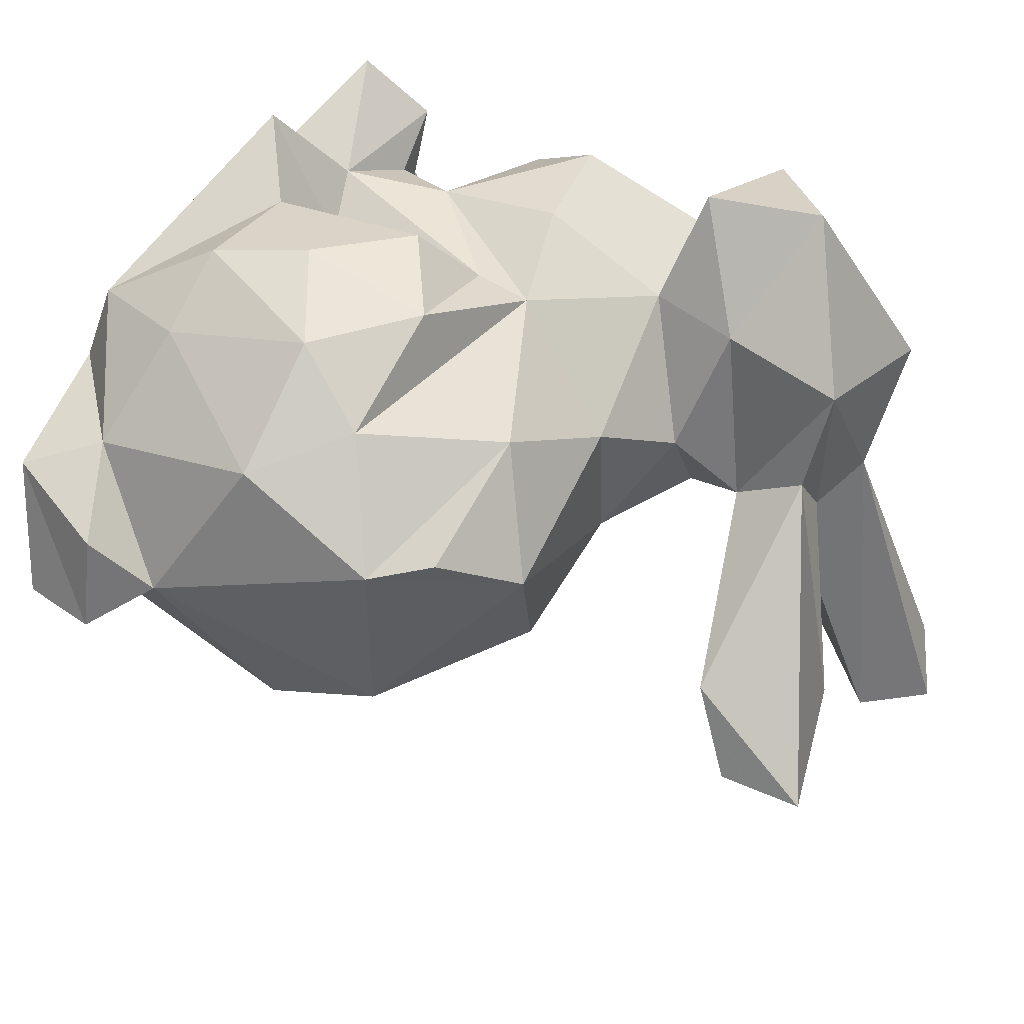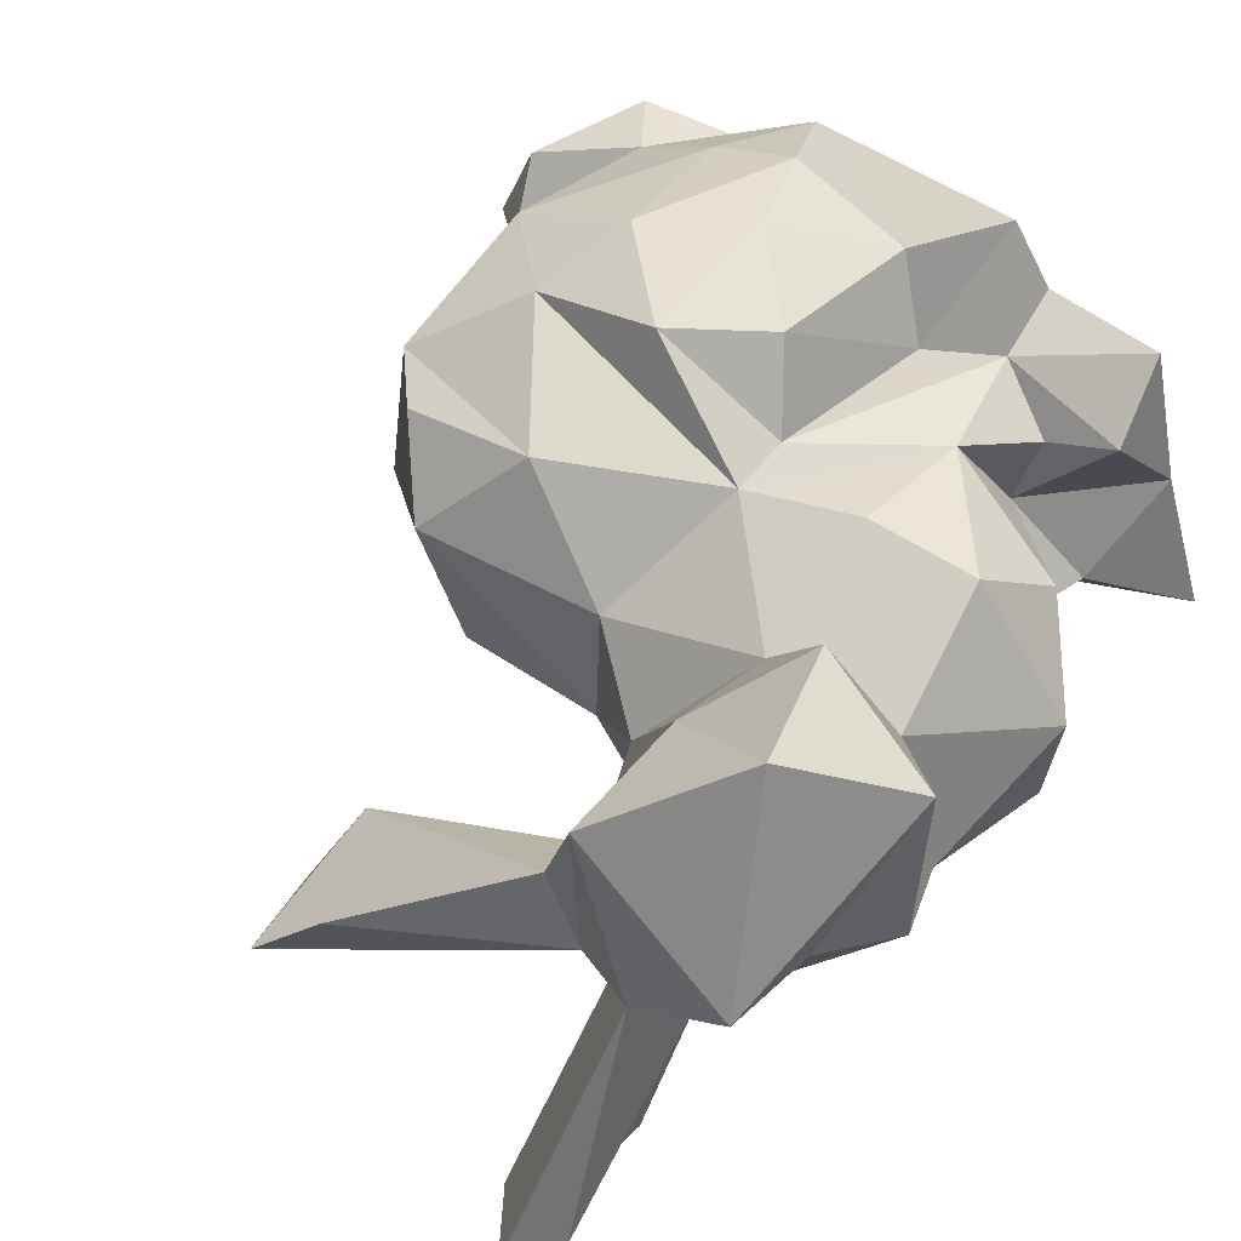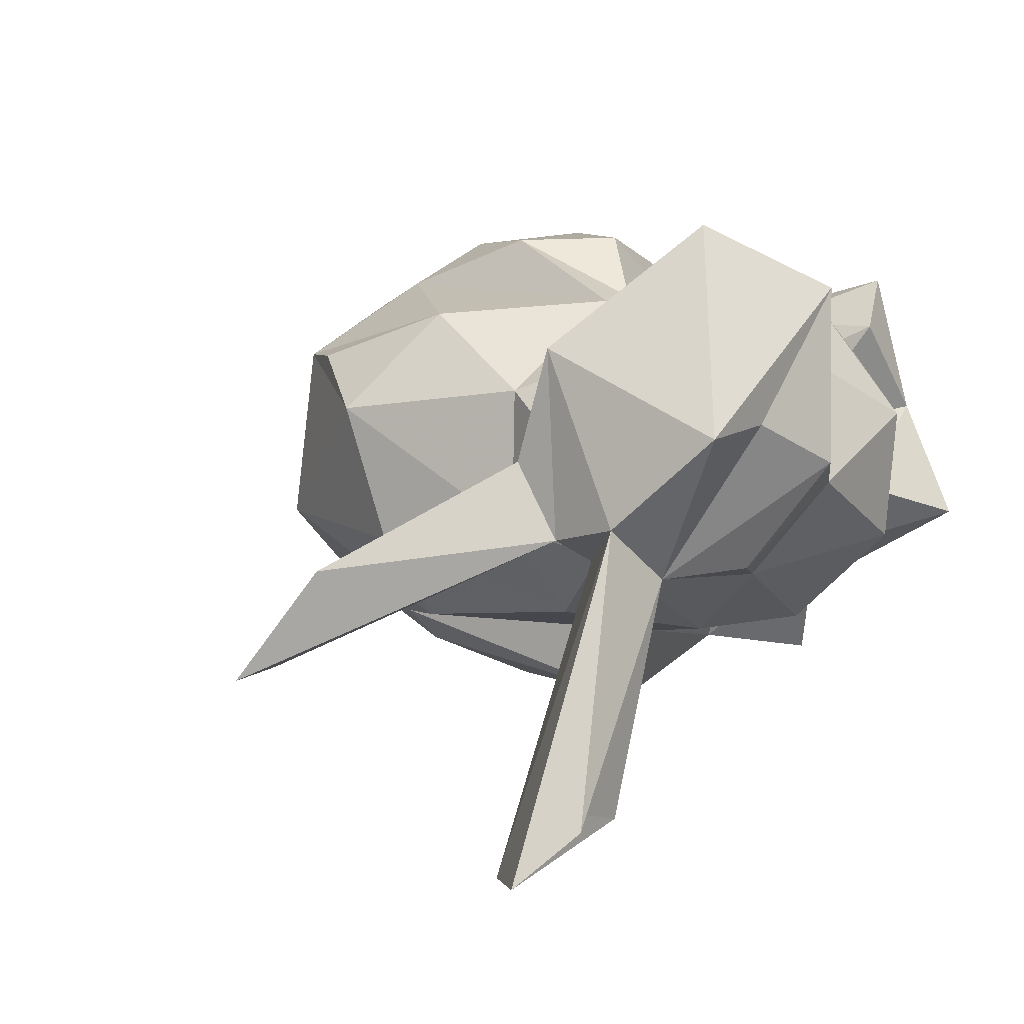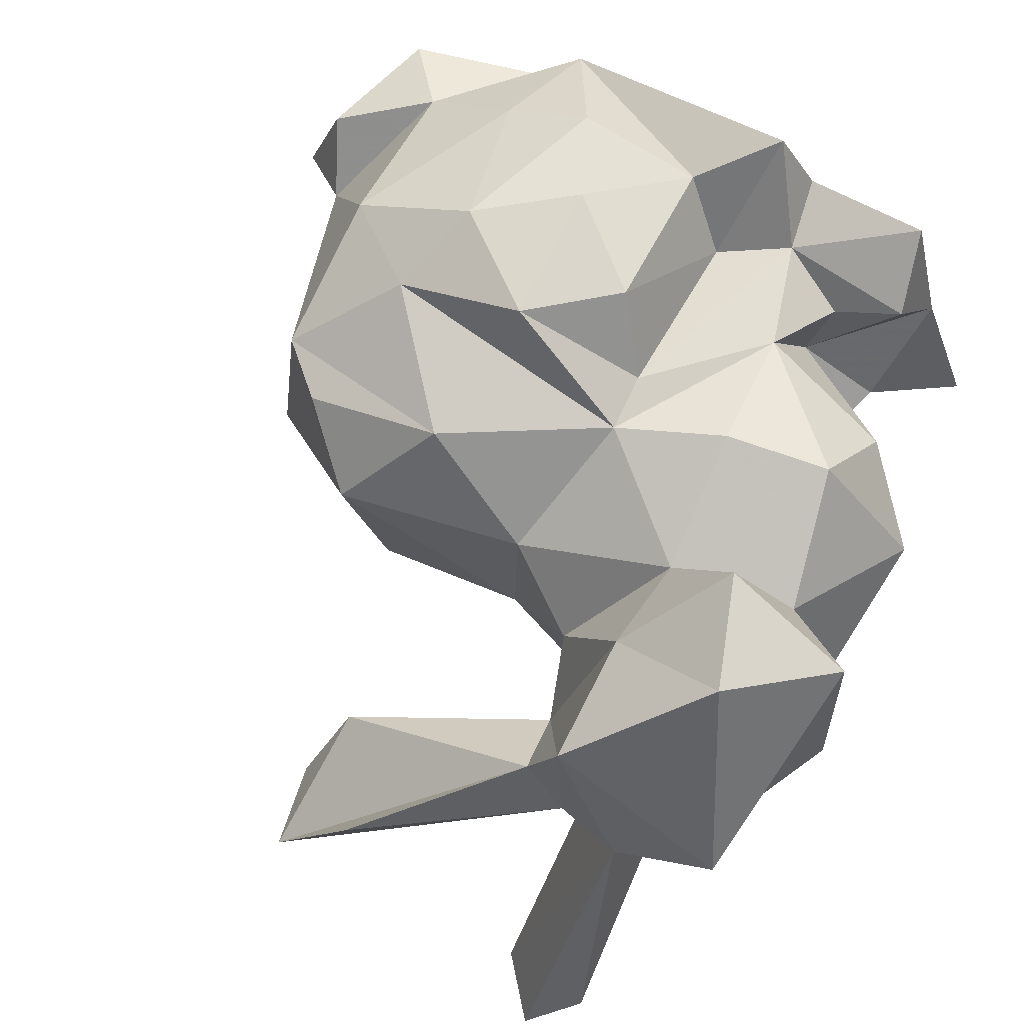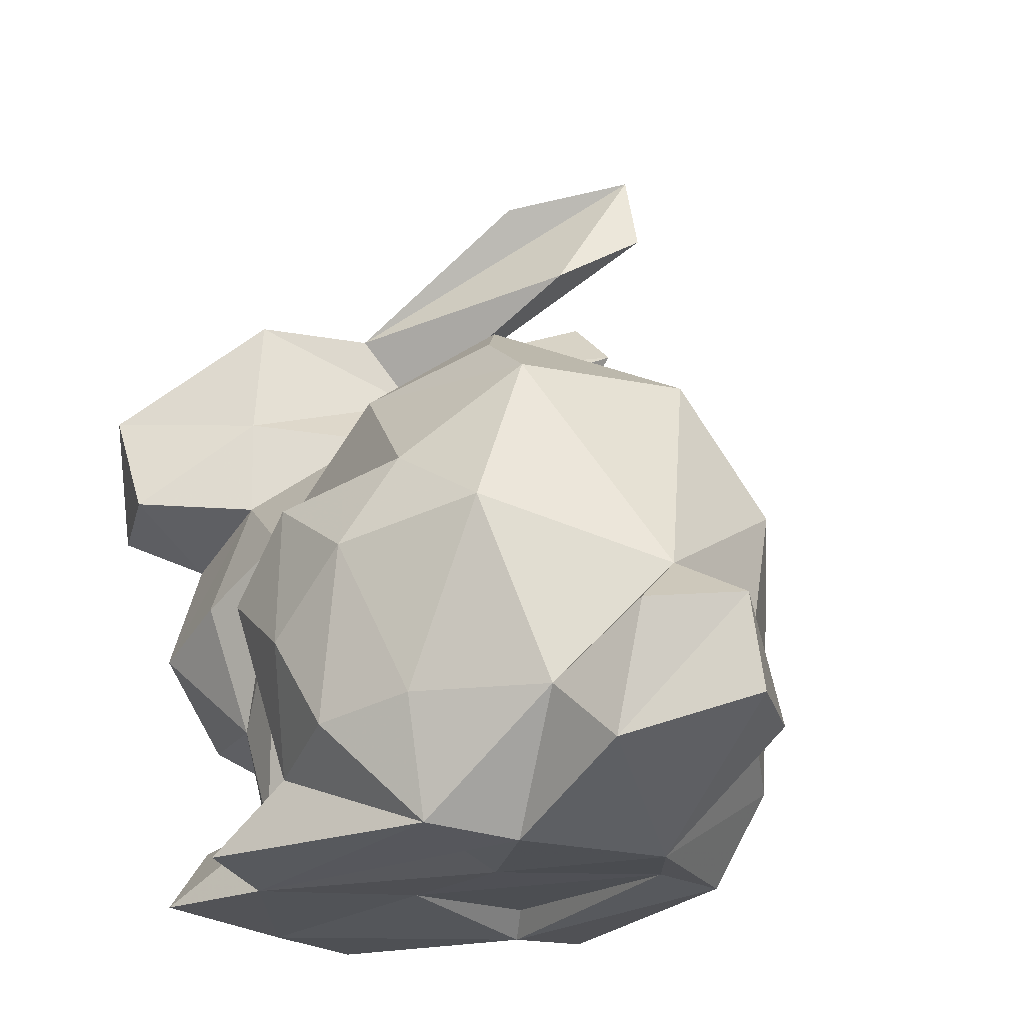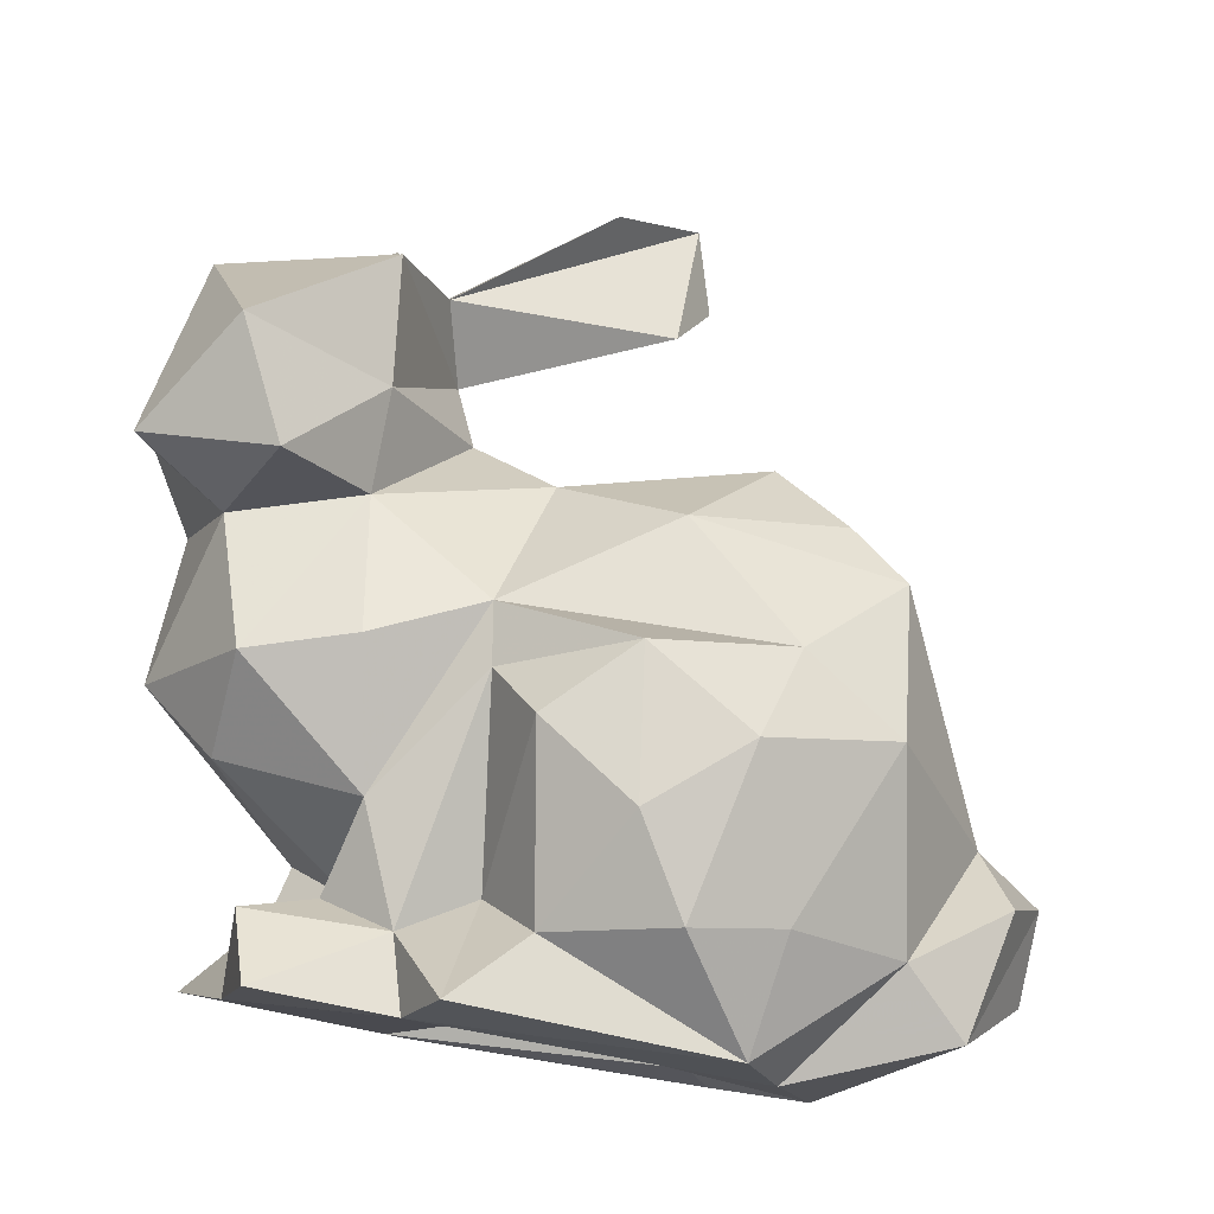
<metadata>
{"format":"obj","ext":"obj","renderer":"f3d","projection":"perspective","resolution":1024,"background":"white","views":[{"elev":52.3,"azim":130.8,"up":"+Z"},{"elev":54.1,"azim":-130.3,"up":"+Z"},{"elev":3.3,"azim":-143.0,"up":"+Z"},{"elev":67.0,"azim":-144.8,"up":"+Z"},{"elev":-20.0,"azim":54.5,"up":"+Y"},{"elev":79.1,"azim":10.3,"up":"+Z"}]}
</metadata>
<code>
v 48.59 31.22 79.93
v 47.05 32.75 81.63
v 50.3 31.66 81.07
v 49.28 34.32 78.72
v 50.97 31.18 81.6
v 49.29 33.05 79.57
v 49.68 30.96 82.01
v 48.6 34.02 79.7
v 45.6 30.37 80.42
v 50.85 26.89 82.14
v 51.62 29.48 82.17
v 47.2 31.61 81.8
v 46.93 32.25 79.76
v 46.22 32.19 79.63
v 45.44 31.84 80.97
v 47.38 32.73 80.64
v 46.24 30.65 79.57
v 50.75 30.14 78.93
v 48.05 27.39 81.97
v 45.42 32.62 80.86
v 45.77 28.97 79.86
v 52.44 28.93 80.78
v 46.99 32.71 79.96
v 46.41 33.31 77.72
v 49.12 27.54 82.44
v 49.54 29.8 82.78
v 47.82 31.5 80.71
v 50.73 30.03 82.36
v 50.21 27.75 82.76
v 52.51 27.35 81.45
v 47.41 27.56 81.62
v 48.33 30 82.13
v 50.98 27.91 82.4
v 51.62 30.93 79.99
v 48.65 27.76 81.8
v 49.72 28.54 82.92
v 49.97 31.47 79.77
v 45.62 29.02 81.03
v 45.22 31.01 80.63
v 47.63 28.35 81.99
v 47.55 32.1 80.17
v 46 33.71 77.66
v 47.17 30.07 78.96
v 45.9 31.3 79.68
v 50.11 28.93 78.2
v 45.34 30.81 82.18
v 48.85 29.1 82.81
v 47.41 31.44 79.72
v 46.36 28.48 81.58
v 47.41 29.55 82.3
v 46.57 30.78 82.69
v 48.59 31.17 81.25
v 46.08 30.39 81.7
v 46.95 33.61 77.15
v 46.46 32.55 77.55
v 48.42 29.48 82.19
v 49.52 33.56 78.75
v 51.49 30.81 81.62
v 47.2 30.73 81.79
v 48.55 26.92 82.8
v 47.06 26.77 82.41
v 51.94 27.88 81.65
v 53.03 28.58 80.5
v 50.51 29.22 82.8
v 46.34 32.8 80.08
v 51.48 26.75 80.15
v 46.41 34.11 77.2
v 52.13 28.18 79.75
v 53.01 27.78 80.33
v 50 30.71 78.98
v 47.99 26.71 78.43
v 50.74 29.72 78.61
v 52.44 27.73 79.64
v 51.87 29.78 79.26
v 51.1 27.55 78.71
v 48.39 30.61 79.09
v 46.48 29.27 82.23
v 52.73 28.45 81.35
v 46.83 27.36 81.91
v 46.87 27.42 80.24
v 46.08 31.77 82.71
v 47.58 27.64 80.81
v 47.64 27.31 79.48
v 46.22 26.71 79.97
v 48.38 27.64 79.54
v 46.96 27.87 80.13
v 47.45 28.34 79.35
v 50.68 26.75 78.94
v 48.5 29.38 78.11
v 48.79 27.35 78.55
v 49.04 28.42 78.05
v 48.17 29.4 78.81
v 46.8 28.89 79.01
v 47.9 26.7 79.1
v 50.47 26.86 79.39
v 48.12 26.94 79.22
v 49.8 26.84 80.69
v 51.13 26.79 81.39
v 48.57 26.83 80.7
v 46.75 26.68 81.07
v 50.34 26.98 81.69
v 48.24 26.76 82.15
f 54 55 67
f 24 67 55
f 42 67 24
f 54 13 55
f 91 89 45
f 55 14 24
f 45 89 72
f 45 75 91
f 75 90 91
f 42 65 67
f 90 89 91
f 89 92 18
f 90 88 71
f 89 18 72
f 75 45 72
f 71 88 94
f 83 90 71
f 92 89 90
f 75 88 90
f 70 18 92
f 72 74 75
f 70 92 76
f 6 57 4
f 14 55 13
f 24 14 42
f 92 90 85
f 43 92 93
f 88 95 94
f 76 92 43
f 92 87 93
f 72 18 74
f 54 67 65
f 4 57 23
f 96 94 95
f 48 76 43
f 68 75 74
f 76 37 70
f 94 83 71
f 90 83 85
f 43 93 17
f 70 74 18
f 43 17 48
f 85 87 92
f 93 21 17
f 85 83 87
f 34 74 70
f 16 6 4
f 84 83 94
f 13 54 65
f 87 86 93
f 86 21 93
f 57 41 23
f 14 65 42
f 95 88 66
f 17 44 14
f 17 14 48
f 66 75 68
f 48 1 76
f 88 75 66
f 6 41 57
f 96 95 99
f 16 4 8
f 13 48 14
f 70 37 34
f 73 66 68
f 84 80 83
f 17 9 44
f 68 74 22
f 87 83 86
f 13 41 48
f 96 99 94
f 8 4 23
f 48 27 1
f 23 41 13
f 95 66 97
f 21 9 17
f 23 16 8
f 76 1 37
f 44 39 14
f 83 80 86
f 44 9 39
f 34 22 74
f 73 63 69
f 14 20 65
f 41 27 48
f 95 97 99
f 13 65 23
f 73 68 63
f 16 41 6
f 66 73 69
f 38 21 86
f 84 94 100
f 34 37 3
f 37 1 3
f 94 99 100
f 39 15 14
f 52 3 1
f 52 1 27
f 66 69 30
f 63 68 22
f 20 14 15
f 86 80 82
f 2 16 23
f 98 97 66
f 63 22 78
f 80 100 82
f 100 99 102
f 38 86 49
f 84 100 80
f 9 21 38
f 2 65 20
f 66 30 98
f 58 34 3
f 23 65 2
f 63 30 69
f 49 86 82
f 34 58 22
f 27 41 12
f 39 9 53
f 100 79 82
f 30 63 78
f 2 41 16
f 9 38 53
f 7 3 52
f 79 31 82
f 82 40 49
f 39 46 15
f 99 97 102
f 58 3 5
f 2 12 41
f 40 82 31
f 11 22 58
f 12 59 27
f 97 98 101
f 38 77 53
f 62 78 22
f 62 22 11
f 30 62 98
f 59 52 27
f 7 5 3
f 38 49 77
f 30 78 62
f 39 53 46
f 49 40 77
f 100 102 61
f 20 15 46
f 62 10 98
f 59 32 52
f 81 2 20
f 97 101 102
f 20 46 81
f 32 7 52
f 7 58 5
f 19 35 56
f 40 31 19
f 100 61 79
f 77 59 53
f 101 98 102
f 53 59 51
f 50 32 59
f 2 81 12
f 33 10 62
f 33 62 11
f 102 98 10
f 46 53 51
f 79 19 31
f 77 50 59
f 19 56 40
f 40 56 32
f 50 40 32
f 102 19 61
f 56 35 47
f 51 59 12
f 28 11 58
f 77 40 50
f 58 7 28
f 32 28 7
f 35 60 25
f 81 51 12
f 19 60 35
f 79 61 19
f 29 10 33
f 47 35 25
f 102 10 60
f 102 60 19
f 32 56 26
f 46 51 81
f 26 28 32
f 29 25 10
f 64 33 11
f 25 60 10
f 64 29 33
f 64 11 28
f 36 25 29
f 28 26 64
f 56 47 26
f 47 25 36
f 36 29 64
f 47 36 26
f 26 36 64

</code>
